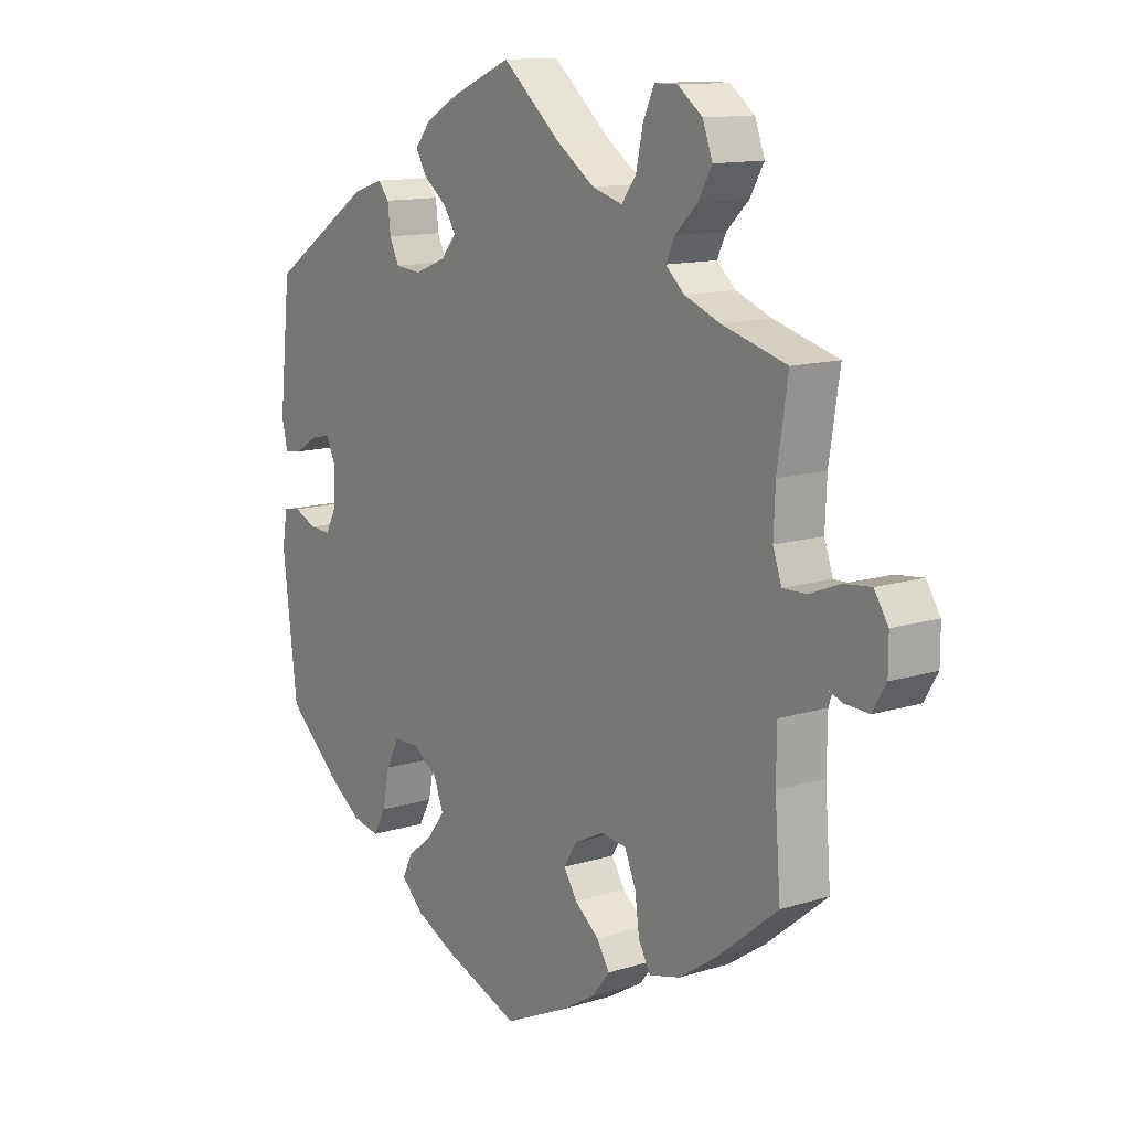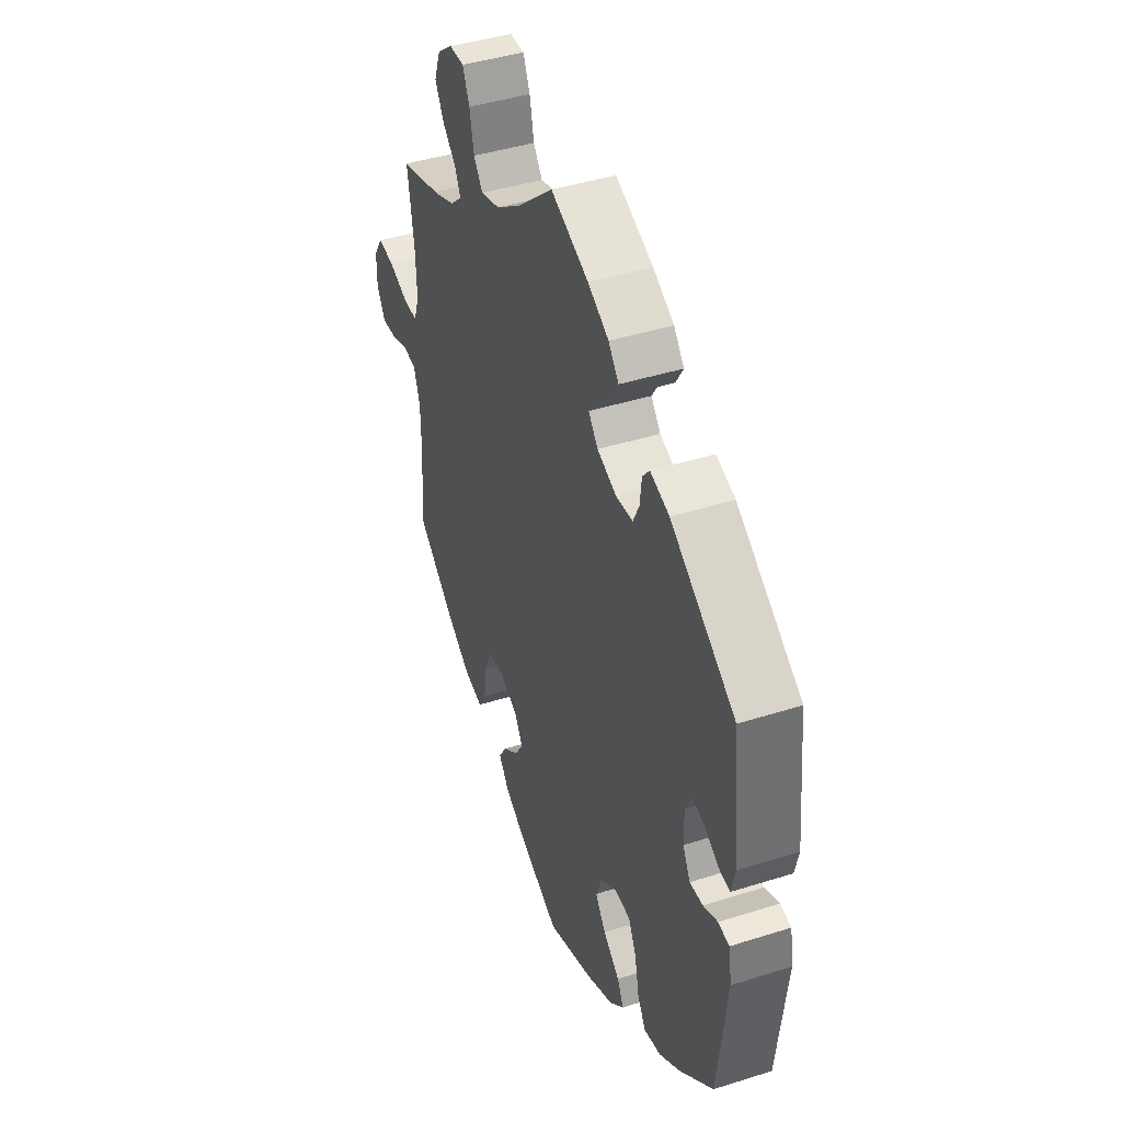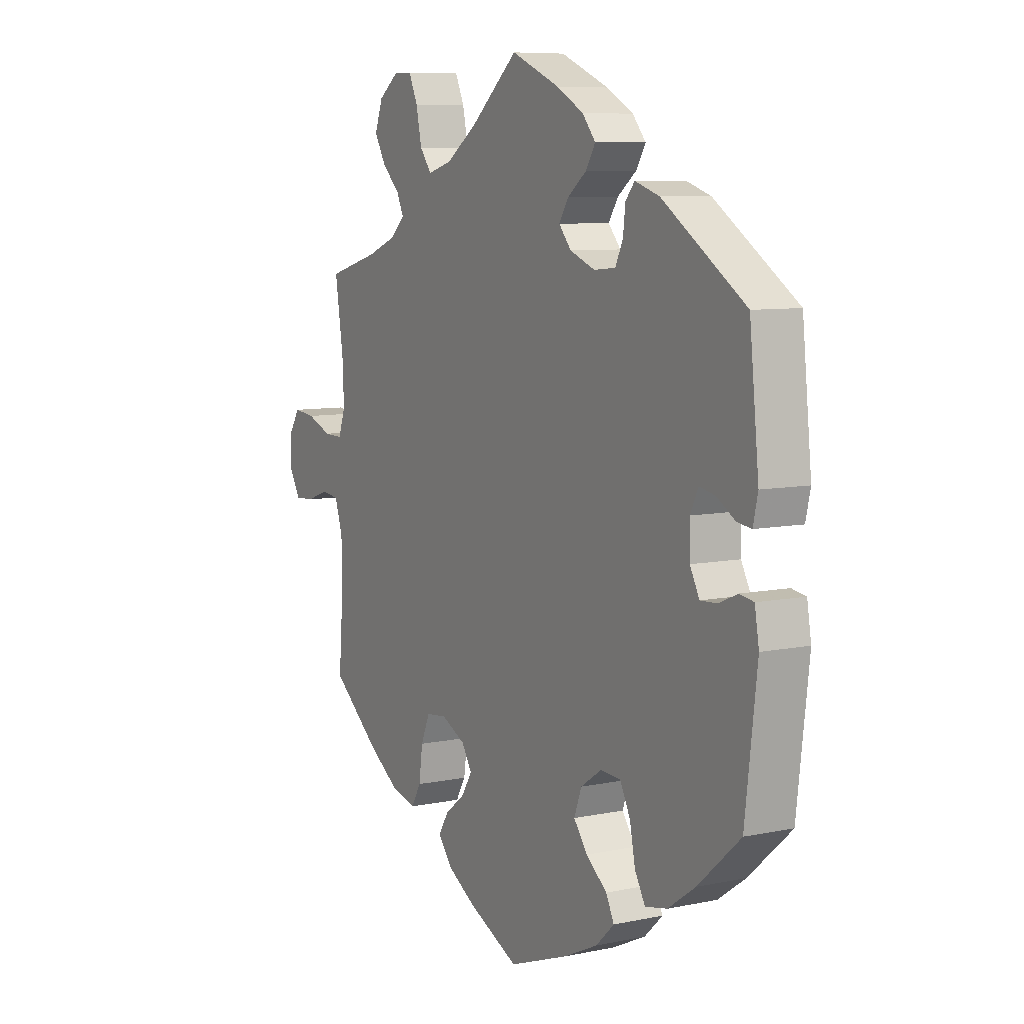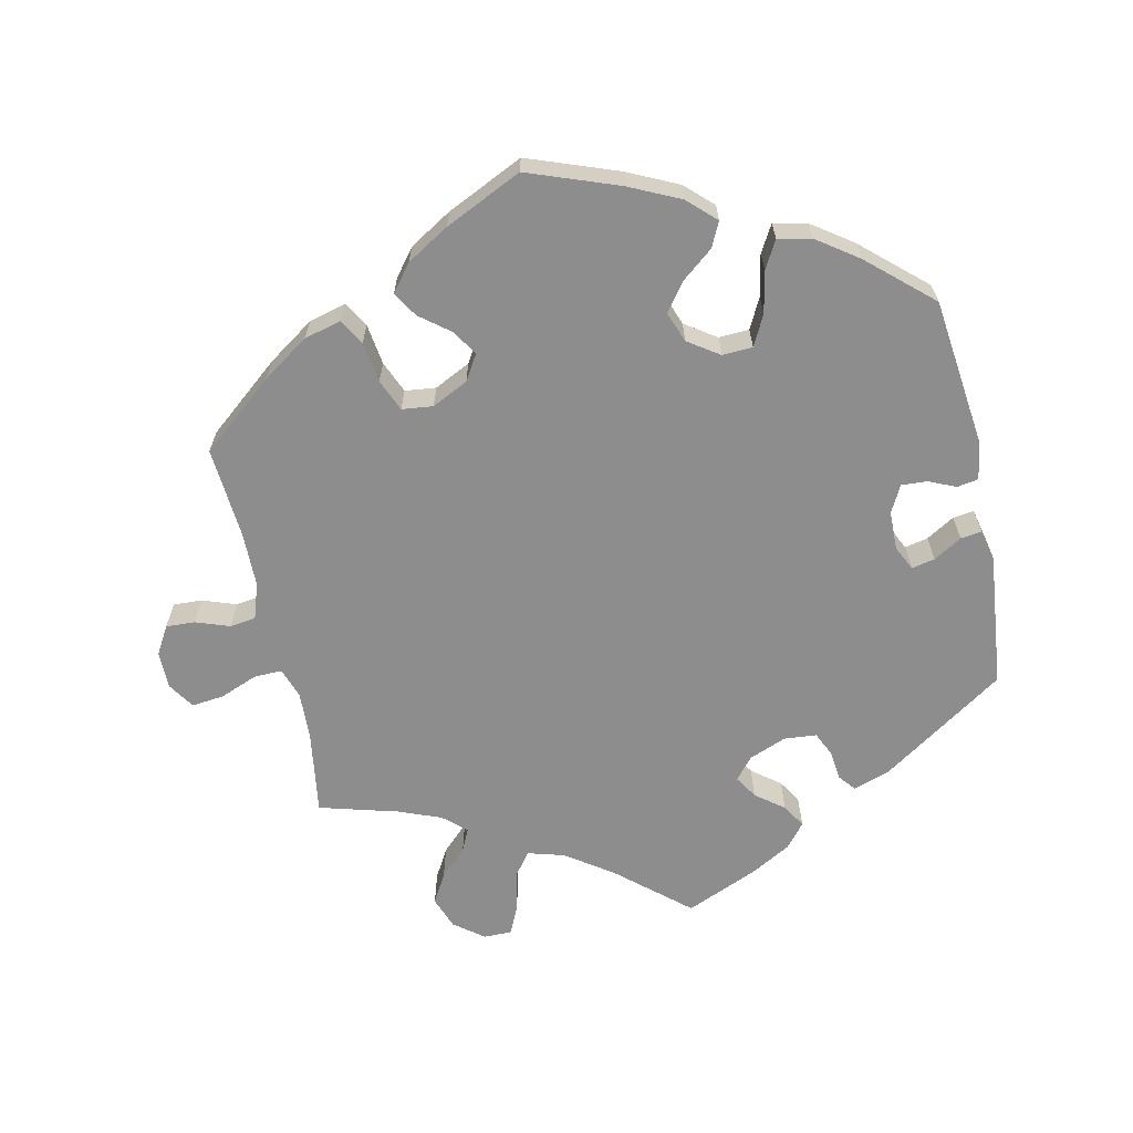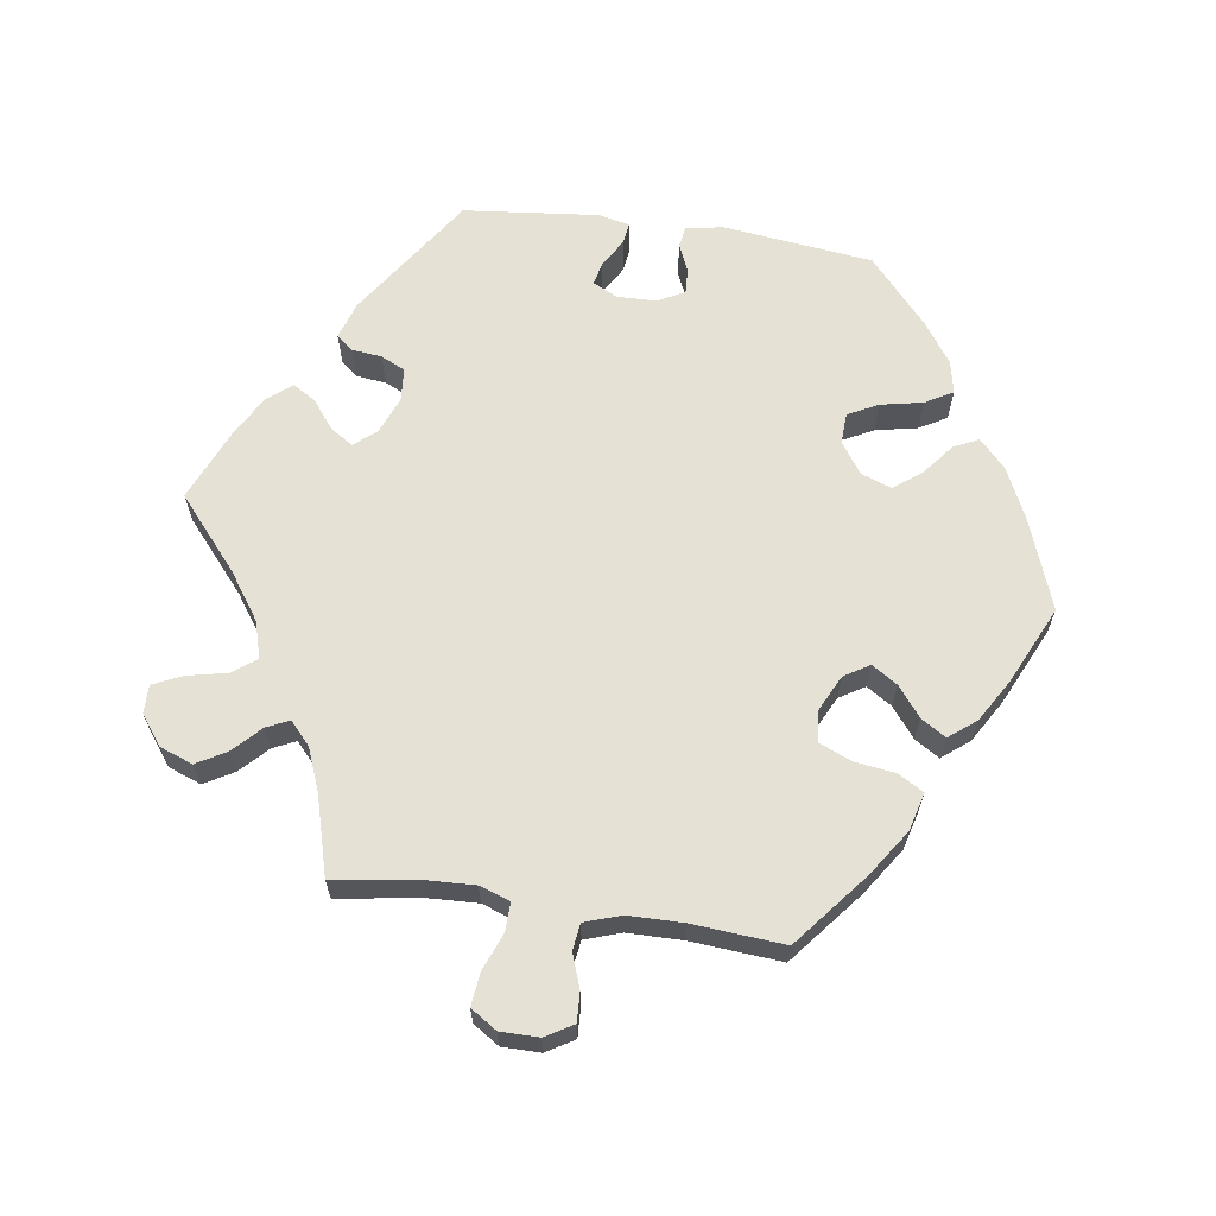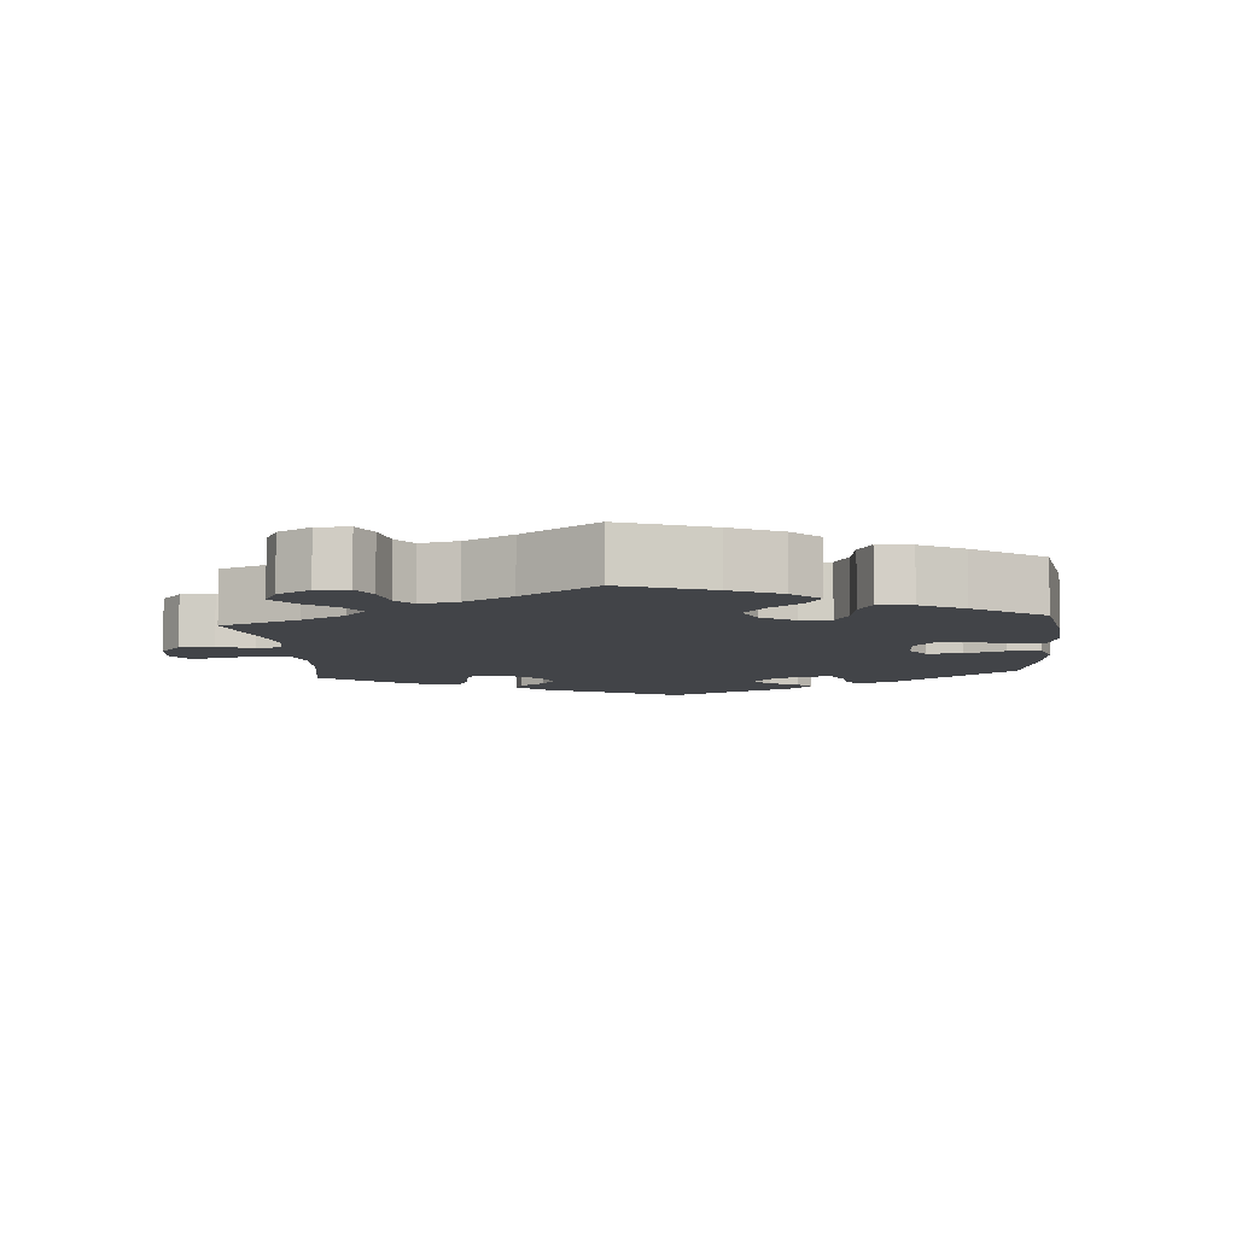
<metadata>
{"format":"obj","ext":"obj","renderer":"f3d","projection":"perspective","resolution":1024,"background":"white","views":[{"elev":12.6,"azim":54.1,"up":"+Z"},{"elev":42.7,"azim":-110.7,"up":"+Z"},{"elev":8.0,"azim":-120.1,"up":"+Z"},{"elev":-64.7,"azim":-167.7,"up":"+Y"},{"elev":64.7,"azim":98.3,"up":"+Y"},{"elev":-7.7,"azim":125.2,"up":"+Y"}]}
</metadata>
<code>
v -0.127 0.07 -0.531
v -0.199 0.07 -0.497
v -0.238 0.07 -0.46
v -0.221 0.07 -0.425
v -0.176 0.07 -0.389
v -0.147 0.07 -0.35
v -0.163 0.07 -0.307
v -0.207 0.07 -0.277
v -0.25 0.07 -0.279
v -0.272 0.07 -0.322
v -0.284 0.07 -0.381
v -0.306 0.07 -0.42
v -0.353 0.07 -0.41
v -0.411 0.07 -0.369
v -0.501 0.07 -0.289
v -0.526 0.07 -0.078
v -0.517 0.07 -0.025
v -0.487 0.07 -0.02
v -0.448 0.07 -0.037
v -0.412 0.07 -0.039
v -0.392 0.07 -0.001
v -0.391 0.07 0.054
v -0.408 0.07 0.089
v -0.441 0.07 0.082
v -0.481 0.07 0.058
v -0.511 0.07 0.054
v -0.521 0.07 0.098
v -0.501 0.07 0.289
v -0.325 0.07 0.407
v -0.273 0.07 0.424
v -0.254 0.07 0.401
v -0.249 0.07 0.358
v -0.233 0.07 0.324
v -0.187 0.07 0.32
v -0.134 0.07 0.341
v -0.108 0.07 0.372
v -0.128 0.07 0.404
v -0.168 0.07 0.435
v -0.188 0.07 0.468
v -0.16 0.07 0.502
v -0.103 0.07 0.534
v 0 0.07 0.578
v 0.1 0.07 0.492
v 0.166 0.07 0.446
v 0.218 0.07 0.431
v 0.243 0.07 0.464
v 0.255 0.07 0.52
v 0.274 0.07 0.562
v 0.314 0.07 0.562
v 0.356 0.07 0.53
v 0.373 0.07 0.484
v 0.349 0.07 0.442
v 0.311 0.07 0.405
v 0.296 0.07 0.373
v 0.328 0.07 0.344
v 0.389 0.07 0.32
v 0.5 0.07 0.289
v 0.482 0.07 0.171
v 0.479 0.07 0.101
v 0.494 0.07 0.058
v 0.534 0.07 0.059
v 0.587 0.07 0.08
v 0.633 0.07 0.085
v 0.657 0.07 0.048
v 0.657 0.07 -0.006
v 0.634 0.07 -0.045
v 0.593 0.07 -0.043
v 0.545 0.07 -0.026
v 0.508 0.07 -0.031
v 0.491 0.07 -0.082
v 0.49 0.07 -0.16
v 0.5 0.07 -0.289
v 0.396 0.07 -0.374
v 0.331 0.07 -0.418
v 0.278 0.07 -0.432
v 0.257 0.07 -0.396
v 0.249 0.07 -0.338
v 0.23 0.07 -0.293
v 0.186 0.07 -0.288
v 0.135 0.07 -0.313
v 0.113 0.07 -0.349
v 0.136 0.07 -0.385
v 0.178 0.07 -0.418
v 0.2 0.07 -0.453
v 0.17 0.07 -0.491
v 0.11 0.07 -0.527
v 0.001 0.07 -0.578
v -0.127 0 -0.531
v -0.199 0 -0.497
v -0.238 0 -0.46
v -0.221 0 -0.425
v -0.176 0 -0.389
v -0.147 0 -0.35
v -0.163 0 -0.307
v -0.207 0 -0.277
v -0.25 0 -0.279
v -0.272 0 -0.322
v -0.284 0 -0.381
v -0.306 0 -0.42
v -0.353 0 -0.41
v -0.411 0 -0.369
v -0.501 0 -0.289
v -0.526 0 -0.078
v -0.517 0 -0.025
v -0.487 0 -0.02
v -0.448 0 -0.037
v -0.412 0 -0.039
v -0.392 0 -0.001
v -0.391 0 0.054
v -0.408 0 0.089
v -0.441 0 0.082
v -0.481 0 0.058
v -0.511 0 0.054
v -0.521 0 0.098
v -0.501 0 0.289
v -0.325 0 0.407
v -0.273 0 0.424
v -0.254 0 0.401
v -0.249 0 0.358
v -0.233 0 0.324
v -0.187 0 0.32
v -0.134 0 0.341
v -0.108 0 0.372
v -0.128 0 0.404
v -0.168 0 0.435
v -0.188 0 0.468
v -0.16 0 0.502
v -0.103 0 0.534
v 0 0 0.578
v 0.1 0 0.492
v 0.166 0 0.446
v 0.218 0 0.431
v 0.243 0 0.464
v 0.255 0 0.52
v 0.274 0 0.562
v 0.314 0 0.562
v 0.356 0 0.53
v 0.373 0 0.484
v 0.349 0 0.442
v 0.311 0 0.405
v 0.296 0 0.373
v 0.328 0 0.344
v 0.389 0 0.32
v 0.5 0 0.289
v 0.482 0 0.171
v 0.479 0 0.101
v 0.494 0 0.058
v 0.534 0 0.059
v 0.587 0 0.08
v 0.633 0 0.085
v 0.657 0 0.048
v 0.657 0 -0.006
v 0.634 0 -0.045
v 0.593 0 -0.043
v 0.545 0 -0.026
v 0.508 0 -0.031
v 0.491 0 -0.082
v 0.49 0 -0.16
v 0.5 0 -0.289
v 0.396 0 -0.374
v 0.331 0 -0.418
v 0.278 0 -0.432
v 0.257 0 -0.396
v 0.249 0 -0.338
v 0.23 0 -0.293
v 0.186 0 -0.288
v 0.135 0 -0.313
v 0.113 0 -0.349
v 0.136 0 -0.385
v 0.178 0 -0.418
v 0.2 0 -0.453
v 0.17 0 -0.491
v 0.11 0 -0.527
v 0.001 0 -0.578
f 82 83 84 85
f 81 82 85 86
f 74 75 76 77
f 74 77 78
f 71 72 73 74
f 70 71 74 78
f 69 70 78 79
f 65 66 67 68
f 65 68 69
f 64 65 69
f 61 62 63 64
f 60 61 64 69
f 59 60 69 79
f 56 57 58
f 55 56 58 59
f 54 55 59 79
f 50 51 52 53
f 50 53 54
f 49 50 54
f 46 47 48 49
f 46 49 54 79
f 40 41 42 43
f 40 43 44
f 37 38 39 40
f 36 37 40 44
f 35 36 44 45
f 29 30 31 32
f 29 32 33
f 28 29 33
f 27 28 33 34
f 24 25 26 27
f 23 24 27 34
f 16 17 18 19
f 16 19 20
f 15 16 20
f 14 15 20 21
f 10 11 12 13
f 9 10 13 14
f 2 3 4 5
f 2 5 6
f 1 2 6
f 81 86 87 1
f 45 46 79 80
f 22 23 34 35
f 21 22 35 45
f 9 14 21 45
f 8 9 45
f 7 8 45 80
f 80 81 1 6
f 6 7 80
f 172 171 170 169
f 173 172 169 168
f 164 163 162 161
f 165 164 161
f 161 160 159 158
f 165 161 158 157
f 166 165 157 156
f 155 154 153 152
f 156 155 152
f 156 152 151
f 151 150 149 148
f 156 151 148 147
f 166 156 147 146
f 145 144 143
f 146 145 143 142
f 166 146 142 141
f 140 139 138 137
f 141 140 137
f 141 137 136
f 136 135 134 133
f 166 141 136 133
f 130 129 128 127
f 131 130 127
f 127 126 125 124
f 131 127 124 123
f 132 131 123 122
f 119 118 117 116
f 120 119 116
f 120 116 115
f 121 120 115 114
f 114 113 112 111
f 121 114 111 110
f 106 105 104 103
f 107 106 103
f 107 103 102
f 108 107 102 101
f 100 99 98 97
f 101 100 97 96
f 92 91 90 89
f 93 92 89
f 93 89 88
f 88 174 173 168
f 167 166 133 132
f 122 121 110 109
f 132 122 109 108
f 132 108 101 96
f 132 96 95
f 167 132 95 94
f 93 88 168 167
f 167 94 93
f 1 88 89 2
f 2 89 90 3
f 3 90 91 4
f 4 91 92 5
f 5 92 93 6
f 6 93 94 7
f 7 94 95 8
f 8 95 96 9
f 9 96 97 10
f 10 97 98 11
f 11 98 99 12
f 12 99 100 13
f 13 100 101 14
f 14 101 102 15
f 15 102 103 16
f 16 103 104 17
f 17 104 105 18
f 18 105 106 19
f 19 106 107 20
f 20 107 108 21
f 21 108 109 22
f 22 109 110 23
f 23 110 111 24
f 24 111 112 25
f 25 112 113 26
f 26 113 114 27
f 27 114 115 28
f 28 115 116 29
f 29 116 117 30
f 30 117 118 31
f 31 118 119 32
f 32 119 120 33
f 33 120 121 34
f 34 121 122 35
f 35 122 123 36
f 36 123 124 37
f 37 124 125 38
f 38 125 126 39
f 39 126 127 40
f 40 127 128 41
f 41 128 129 42
f 42 129 130 43
f 43 130 131 44
f 44 131 132 45
f 45 132 133 46
f 46 133 134 47
f 47 134 135 48
f 48 135 136 49
f 49 136 137 50
f 50 137 138 51
f 51 138 139 52
f 52 139 140 53
f 53 140 141 54
f 54 141 142 55
f 55 142 143 56
f 56 143 144 57
f 57 144 145 58
f 58 145 146 59
f 59 146 147 60
f 60 147 148 61
f 61 148 149 62
f 62 149 150 63
f 63 150 151 64
f 64 151 152 65
f 65 152 153 66
f 66 153 154 67
f 67 154 155 68
f 68 155 156 69
f 69 156 157 70
f 70 157 158 71
f 71 158 159 72
f 72 159 160 73
f 73 160 161 74
f 74 161 162 75
f 75 162 163 76
f 76 163 164 77
f 77 164 165 78
f 78 165 166 79
f 79 166 167 80
f 80 167 168 81
f 81 168 169 82
f 82 169 170 83
f 83 170 171 84
f 84 171 172 85
f 85 172 173 86
f 86 173 174 87
f 87 174 88 1

</code>
